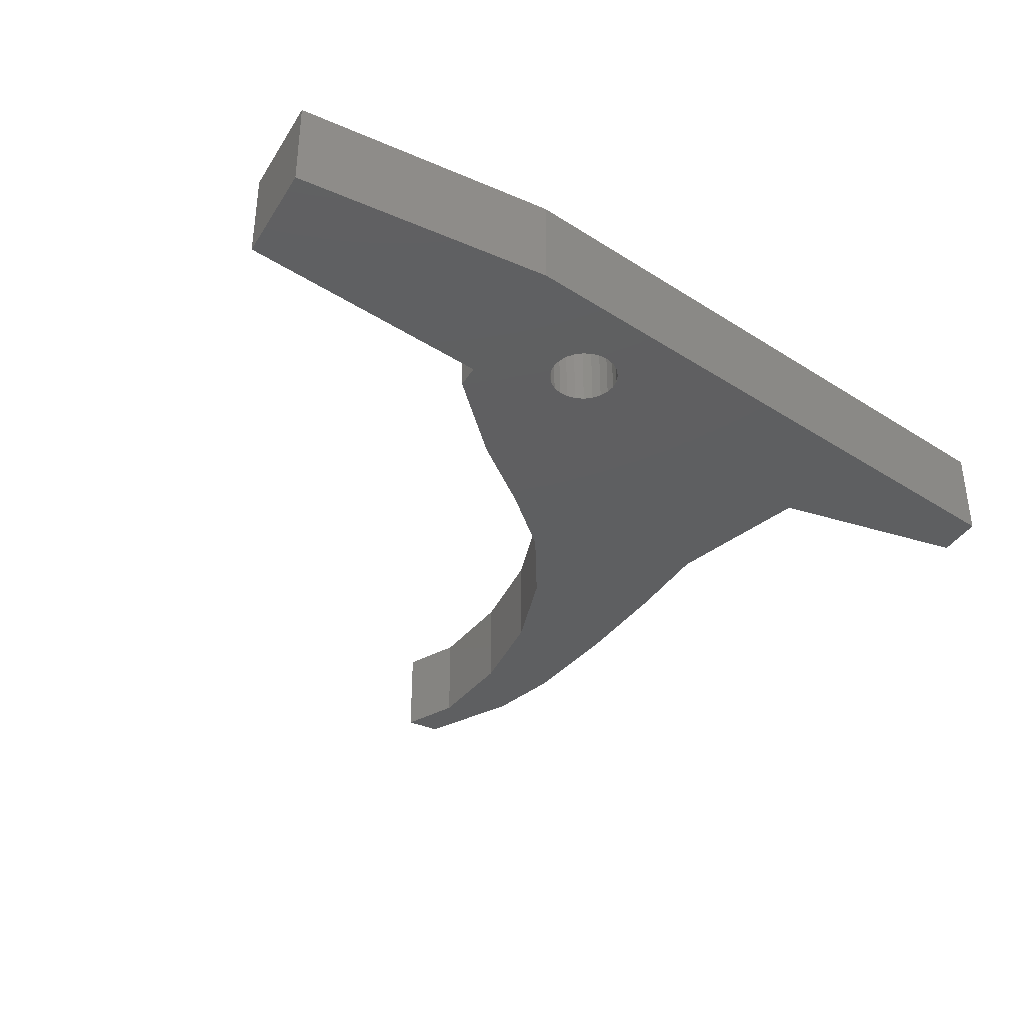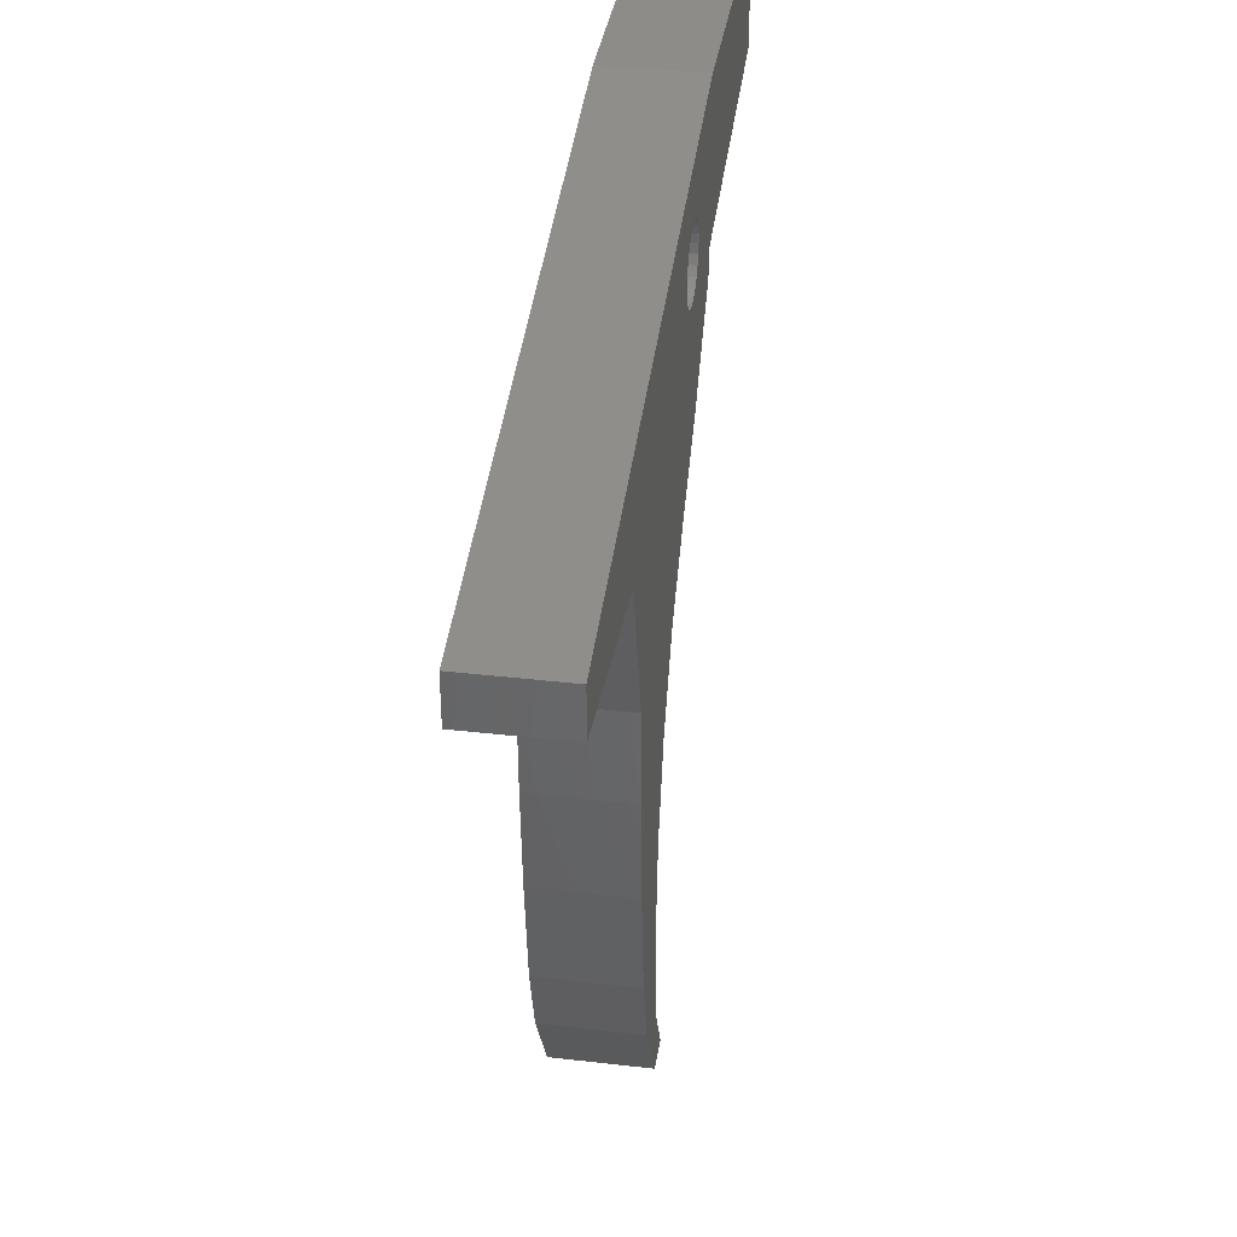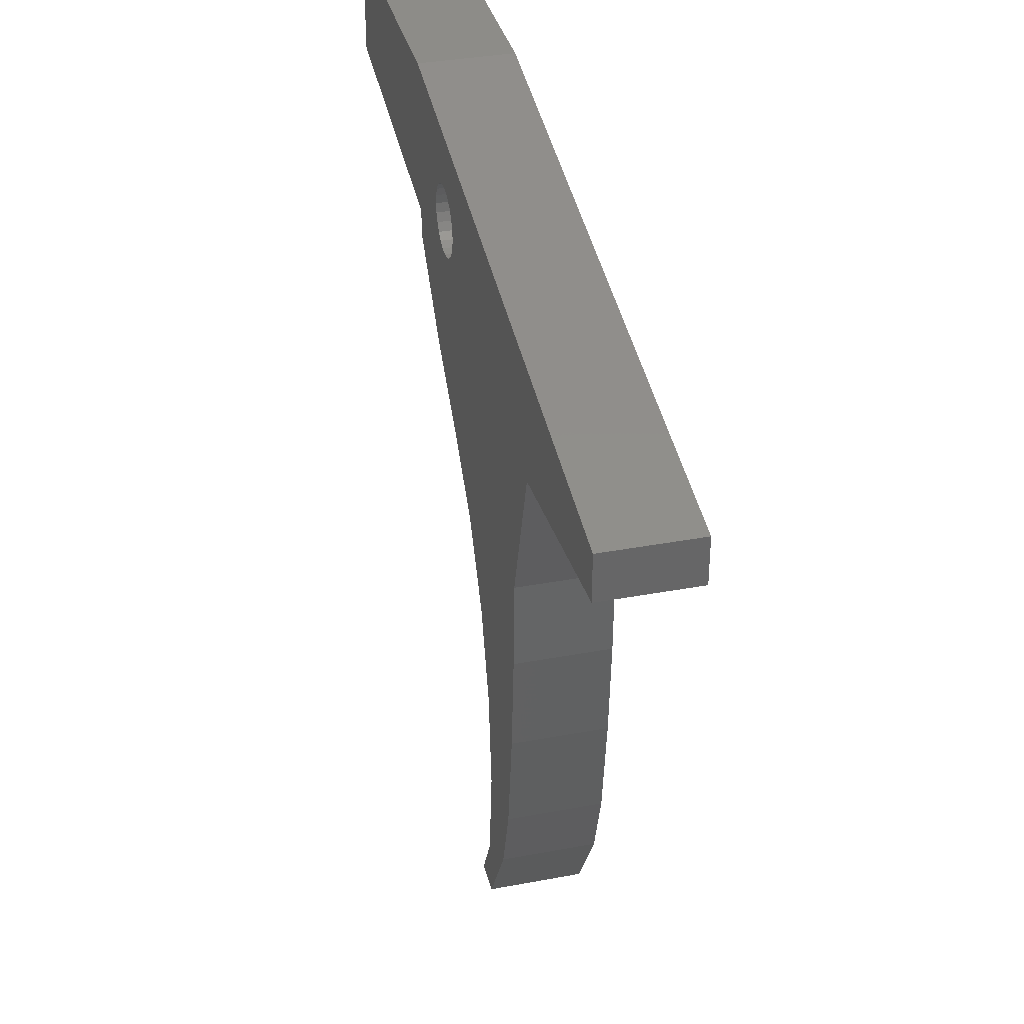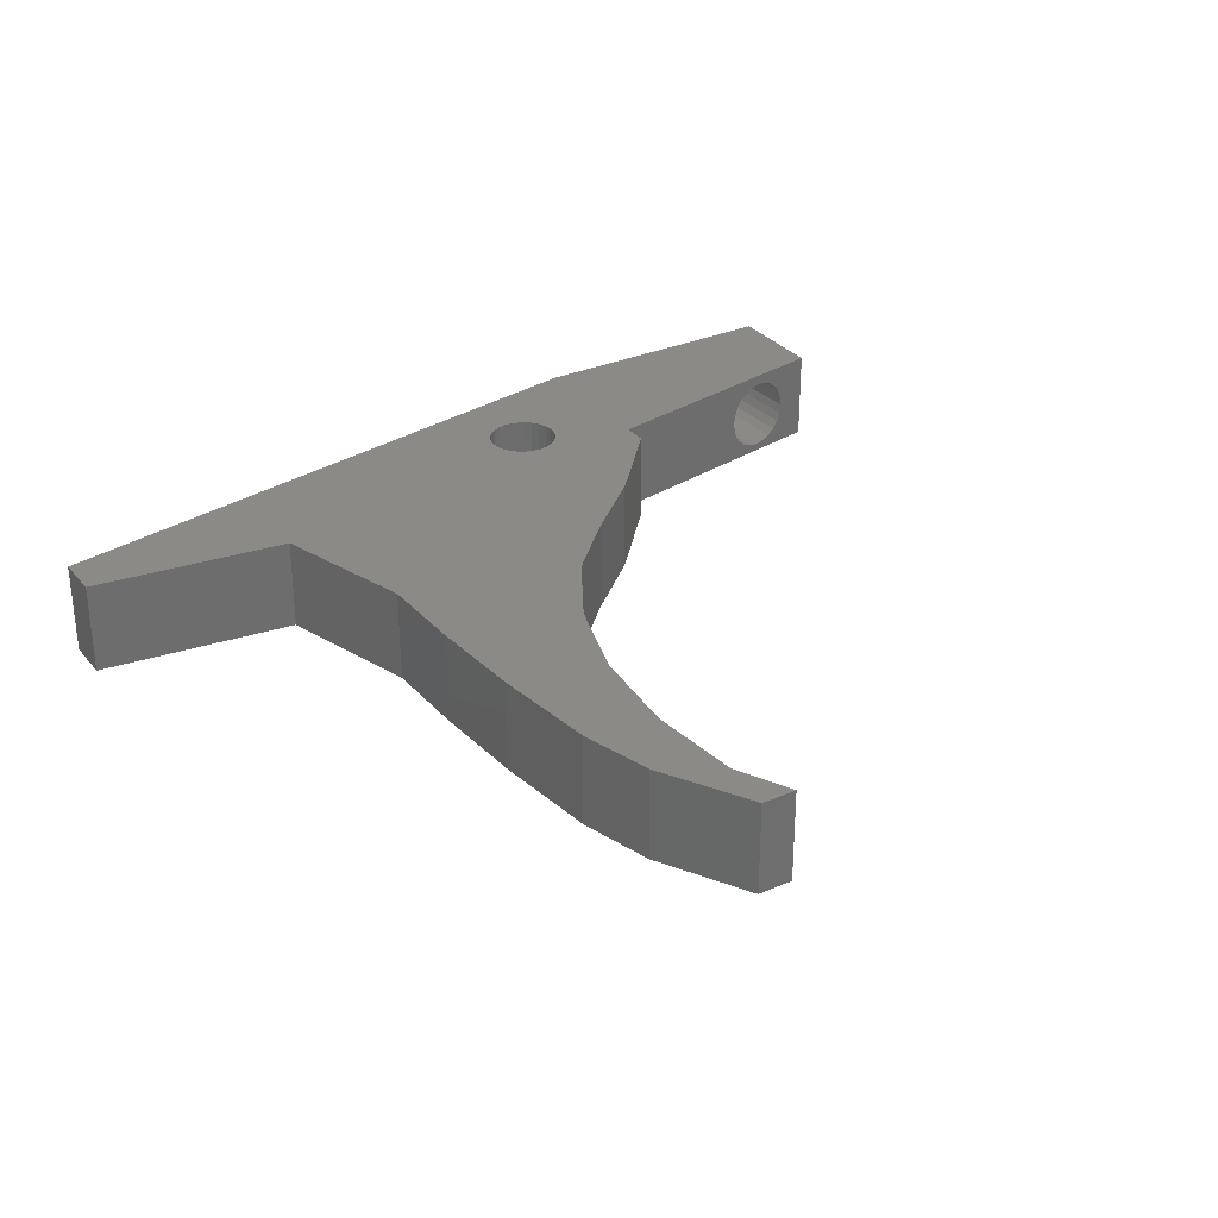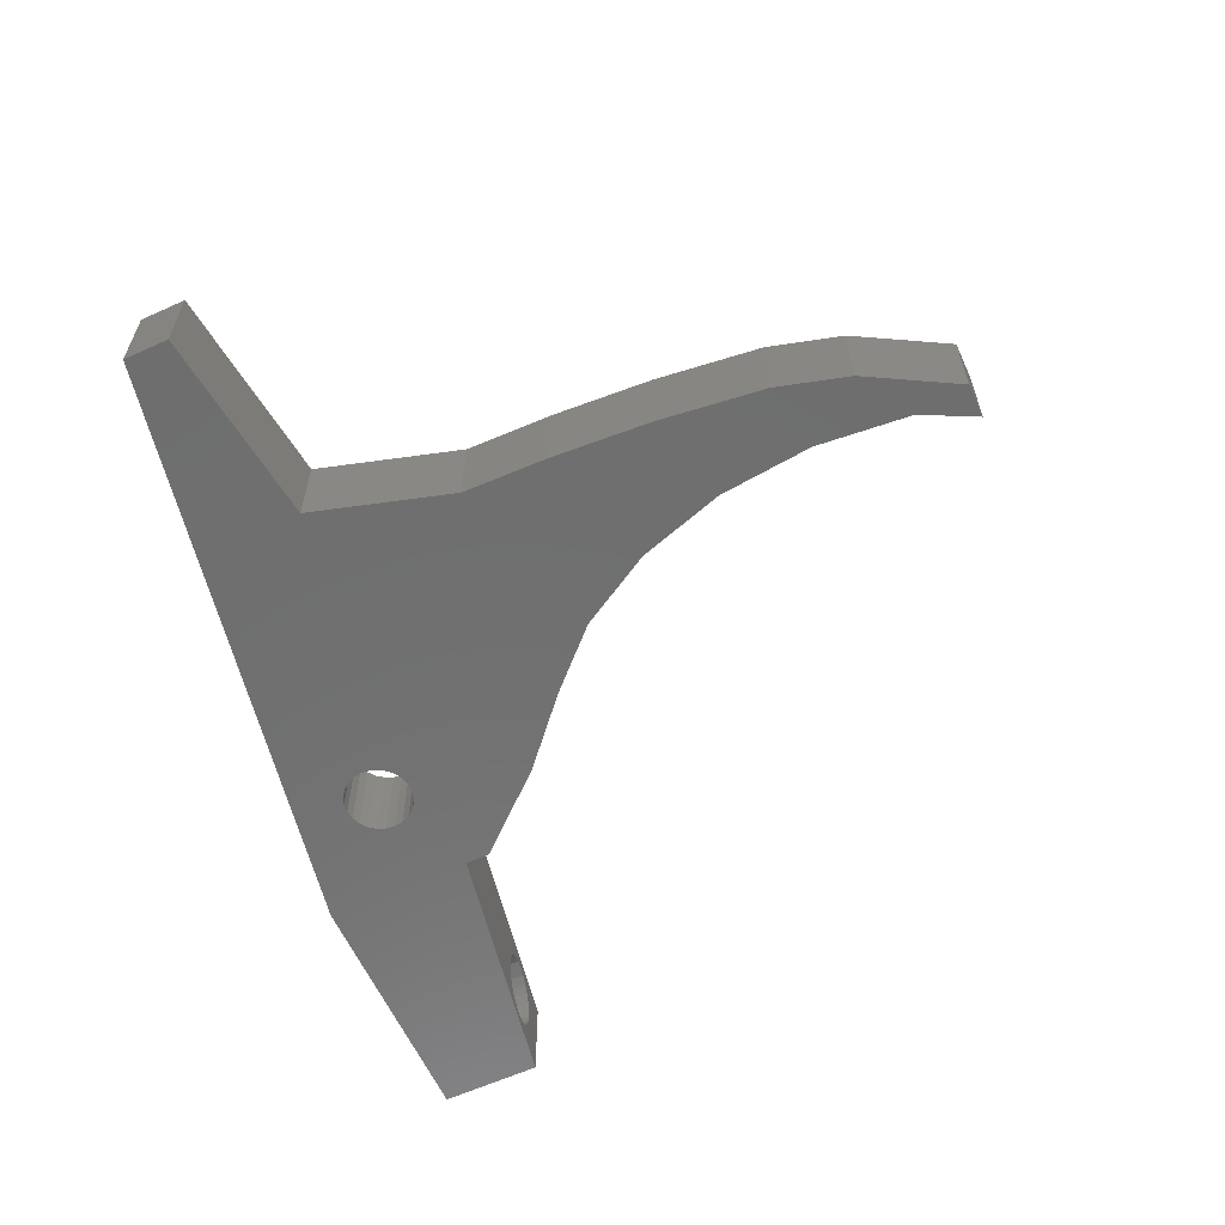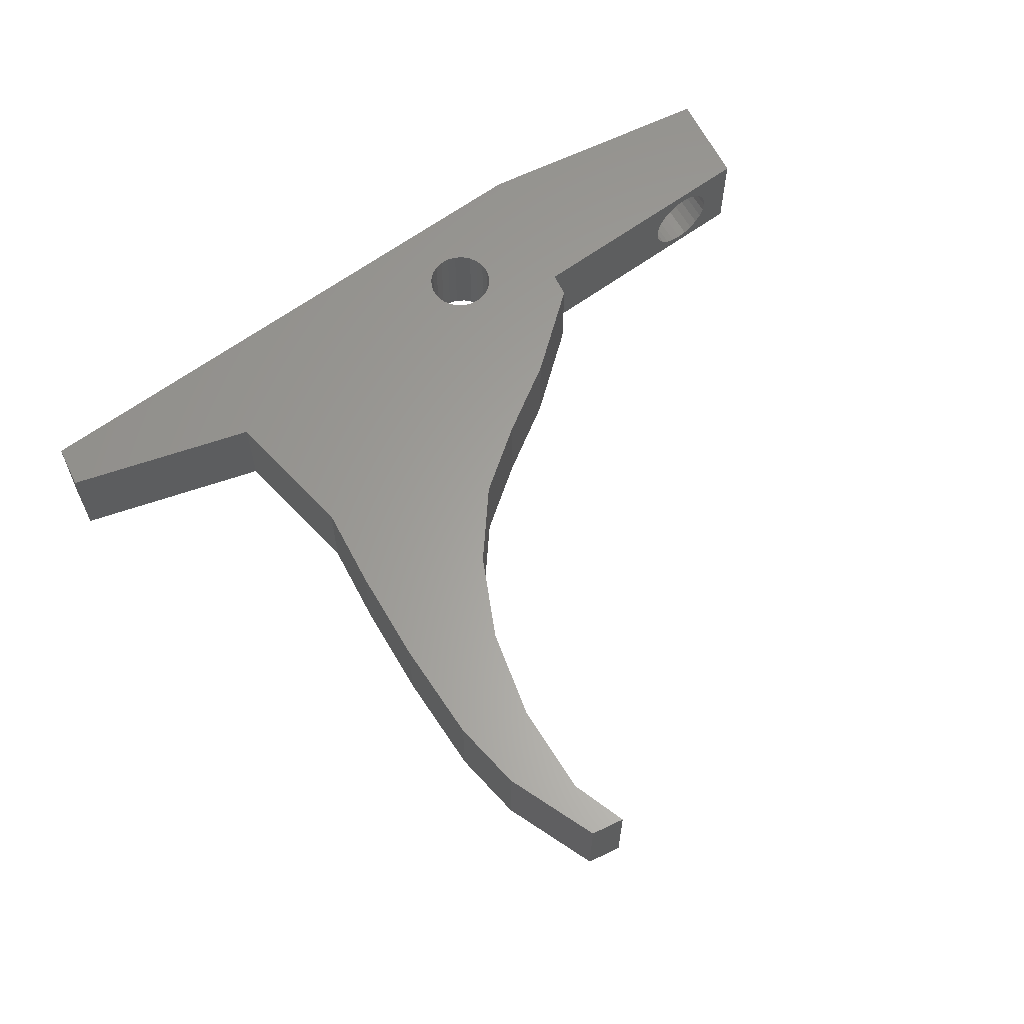
<metadata>
{"format":"stl","ext":"stl","renderer":"f3d","projection":"perspective","resolution":1024,"background":"white","views":[{"elev":-37.9,"azim":-28.3,"up":"+Y"},{"elev":36.4,"azim":98.6,"up":"+Z"},{"elev":35.6,"azim":76.1,"up":"+Z"},{"elev":30.5,"azim":148.1,"up":"+Y"},{"elev":-60.8,"azim":114.9,"up":"+Y"},{"elev":62.1,"azim":154.0,"up":"+Y"}]}
</metadata>
<code>
# stl→obj: 140 verts, 280 faces
v 105 -1.94 41.5
v 78.5 2.06 46.7
v 78.5 -1.94 46.7
v 105 2.06 41.5
v 78.5 -1.94 39
v 78.5 -1.94 40.1
v 78.5 2.06 39
v 78.5 2.06 40.1
v 81.61 -1.94 35.45
v 81.61 2.06 35.45
v 84.5 -1.94 32.86
v 84.5 2.06 32.86
v 86.99 -1.94 30.31
v 86.99 2.06 30.31
v 88.89 -1.94 27
v 88.89 2.06 27
v 90.09 -1.94 23.14
v 90.09 2.06 23.14
v 90.5 -1.94 19
v 90.5 2.06 19
v 90.09 -1.94 14.86
v 90.09 2.06 14.86
v 88.89 -1.94 12.5
v 88.89 2.06 12.5
v 90.39 -1.94 12.5
v 90.39 2.06 12.5
v 92.59 -1.94 16.36
v 92.59 2.06 16.36
v 93.5 -1.94 19.5
v 93.5 2.06 19.5
v 94.09 -1.94 24.14
v 94.09 2.06 24.14
v 94.39 -1.94 28.5
v 94.39 2.06 28.5
v 94.49 -1.94 32.31
v 94.49 2.06 32.31
v 96.36 -1.94 38.5
v 96.36 2.06 38.5
v 105 -1.94 39.5
v 105 2.06 39.5
v 67.1 2.06 42.3
v 67.1 2.06 46.8
v 81.7 2.06 41.25
v 81.94 2.06 40.94
v 82.25 2.06 40.7
v 82.61 2.06 40.55
v 81.55 2.06 41.61
v 81.5 2.06 42
v 81.55 2.06 42.39
v 81.7 2.06 42.75
v 81.94 2.06 43.06
v 82.25 2.06 43.3
v 82.61 2.06 43.45
v 83 2.06 43.5
v 83.39 2.06 43.45
v 83.75 2.06 43.3
v 84.06 2.06 43.06
v 84.3 2.06 42.75
v 84.45 2.06 42.39
v 84.5 2.06 42
v 84.45 2.06 41.61
v 84.3 2.06 41.25
v 84.06 2.06 40.94
v 83.75 2.06 40.7
v 83.39 2.06 40.55
v 83 2.06 40.5
v 67.1 -1.94 46.8
v 67.1 -1.94 42.3
v 81.7 -1.94 41.25
v 81.94 -1.94 40.94
v 82.25 -1.94 40.7
v 82.61 -1.94 40.55
v 81.55 -1.94 41.61
v 81.5 -1.94 42
v 81.55 -1.94 42.39
v 81.7 -1.94 42.75
v 81.94 -1.94 43.06
v 82.25 -1.94 43.3
v 82.61 -1.94 43.45
v 83 -1.94 43.5
v 83.39 -1.94 43.45
v 83.75 -1.94 43.3
v 84.06 -1.94 43.06
v 84.3 -1.94 42.75
v 84.45 -1.94 42.39
v 84.5 -1.94 42
v 84.45 -1.94 41.61
v 84.3 -1.94 41.25
v 84.06 -1.94 40.94
v 83.75 -1.94 40.7
v 83.39 -1.94 40.55
v 83 -1.94 40.5
v 68.66 -0.8 42
v 68.92 -1.131 41.95
v 69.25 -1.386 41.89
v 69.63 -1.545 41.81
v 70.04 -1.6 41.73
v 68.51 -0.4141 42.03
v 68.45 -8.882e-16 42.04
v 68.51 0.4141 42.03
v 68.66 0.8 42
v 68.92 1.131 41.95
v 69.25 1.386 41.89
v 69.63 1.545 41.81
v 70.04 1.6 41.73
v 70.45 1.545 41.65
v 70.83 1.386 41.58
v 71.16 1.131 41.52
v 71.41 0.8 41.47
v 71.57 0.4141 41.44
v 71.62 -8.882e-16 41.43
v 71.57 -0.4141 41.44
v 71.41 -0.8 41.47
v 71.16 -1.131 41.52
v 70.83 -1.386 41.58
v 70.45 -1.545 41.65
v 70.2 -1.6 44.79
v 69.79 -1.545 44.82
v 70.61 -1.545 44.77
v 71 -1.386 44.75
v 69.4 -1.386 44.84
v 71.33 -1.131 44.74
v 69.07 -1.131 44.85
v 71.58 -0.8 44.72
v 68.82 -0.8 44.87
v 68.66 -0.4141 44.88
v 71.74 -0.4141 44.71
v 71.8 0 44.71
v 68.6 0 44.88
v 71.74 0.4141 44.71
v 68.66 0.4141 44.88
v 71.58 0.8 44.72
v 68.82 0.8 44.87
v 69.07 1.131 44.85
v 71.33 1.131 44.74
v 69.4 1.386 44.84
v 71 1.386 44.75
v 69.79 1.545 44.82
v 70.61 1.545 44.77
v 70.2 1.6 44.79
f 1 2 3
f 1 4 2
f 5 6 7
f 6 8 7
f 9 5 10
f 5 7 10
f 11 9 12
f 9 10 12
f 13 11 14
f 11 12 14
f 15 13 16
f 13 14 16
f 17 15 18
f 15 16 18
f 19 17 20
f 17 18 20
f 21 19 22
f 19 20 22
f 23 21 24
f 21 22 24
f 23 24 25
f 25 24 26
f 25 26 27
f 27 26 28
f 27 28 29
f 29 28 30
f 29 30 31
f 31 30 32
f 31 32 33
f 33 32 34
f 33 34 35
f 35 34 36
f 35 36 37
f 37 36 38
f 37 38 39
f 39 38 40
f 39 40 1
f 1 40 4
f 24 22 26
f 26 22 28
f 22 20 28
f 28 20 30
f 20 18 30
f 30 18 32
f 18 16 32
f 32 16 34
f 16 14 34
f 34 14 36
f 41 42 2
f 8 41 2
f 8 2 43
f 14 38 36
f 14 12 38
f 7 8 43
f 10 7 43
f 12 10 43
f 38 4 40
f 38 2 4
f 12 43 44
f 12 44 45
f 12 45 46
f 12 46 38
f 43 2 47
f 47 2 48
f 48 2 49
f 49 2 50
f 50 2 51
f 51 2 52
f 52 2 53
f 53 2 54
f 55 54 2
f 38 55 2
f 38 56 55
f 38 57 56
f 38 58 57
f 38 59 58
f 38 60 59
f 38 61 60
f 38 62 61
f 38 63 62
f 38 64 63
f 38 65 64
f 38 46 66
f 38 66 65
f 3 42 67
f 3 2 42
f 68 67 41
f 67 42 41
f 23 25 21
f 25 27 21
f 21 27 19
f 27 29 19
f 19 29 17
f 29 31 17
f 17 31 15
f 31 33 15
f 15 33 13
f 33 35 13
f 68 3 67
f 6 3 68
f 6 69 3
f 13 35 37
f 13 37 11
f 5 69 6
f 9 69 5
f 11 69 9
f 37 39 1
f 37 1 3
f 11 70 69
f 11 71 70
f 11 72 71
f 11 37 72
f 69 73 3
f 73 74 3
f 74 75 3
f 75 76 3
f 76 77 3
f 77 78 3
f 78 79 3
f 79 80 3
f 81 3 80
f 37 3 81
f 37 81 82
f 37 82 83
f 37 83 84
f 37 84 85
f 37 85 86
f 37 86 87
f 37 87 88
f 37 88 89
f 37 89 90
f 37 90 91
f 37 91 92
f 37 92 72
f 81 80 54
f 81 54 55
f 82 81 55
f 82 55 56
f 83 82 56
f 83 56 57
f 84 83 57
f 84 57 58
f 85 84 58
f 85 58 59
f 86 85 59
f 86 59 60
f 87 86 60
f 87 60 61
f 88 87 61
f 88 61 62
f 89 88 62
f 89 62 63
f 90 89 63
f 90 63 64
f 91 90 64
f 91 64 65
f 92 91 65
f 92 65 66
f 92 66 72
f 72 66 46
f 72 46 71
f 71 46 45
f 71 45 70
f 70 45 44
f 70 44 69
f 69 44 43
f 69 43 73
f 73 43 47
f 73 47 74
f 74 47 48
f 74 48 75
f 75 48 49
f 75 49 76
f 76 49 50
f 76 50 77
f 77 50 51
f 77 51 78
f 78 51 52
f 78 52 79
f 79 52 53
f 79 53 80
f 80 53 54
f 68 41 93
f 68 93 94
f 68 94 95
f 68 95 96
f 68 96 97
f 6 68 97
f 93 41 98
f 98 41 99
f 99 41 100
f 100 41 101
f 101 41 102
f 102 41 103
f 103 41 104
f 104 41 105
f 105 41 8
f 106 105 8
f 107 106 8
f 6 107 8
f 6 108 107
f 6 109 108
f 6 110 109
f 6 111 110
f 6 112 111
f 6 113 112
f 6 114 113
f 6 115 114
f 6 97 116
f 6 116 115
f 117 118 119
f 119 118 120
f 118 121 120
f 120 121 122
f 121 123 122
f 122 123 124
f 123 125 124
f 124 125 126
f 124 126 127
f 127 126 128
f 126 129 128
f 128 129 130
f 129 131 130
f 130 131 132
f 131 133 132
f 132 133 134
f 132 134 135
f 135 134 136
f 135 136 137
f 137 136 138
f 139 138 140
f 137 138 139
f 111 128 110
f 128 130 110
f 110 130 109
f 130 132 109
f 109 132 108
f 132 135 108
f 108 135 107
f 135 137 107
f 107 137 106
f 137 139 106
f 139 140 105
f 106 139 105
f 104 105 140
f 104 140 138
f 103 104 138
f 103 138 136
f 102 136 134
f 102 103 136
f 101 134 133
f 101 102 134
f 100 133 131
f 100 101 133
f 99 131 129
f 99 100 131
f 98 99 126
f 126 99 129
f 93 98 125
f 125 98 126
f 94 93 123
f 123 93 125
f 95 94 121
f 121 94 123
f 96 95 118
f 118 95 121
f 97 96 117
f 117 96 118
f 97 119 116
f 97 117 119
f 116 120 115
f 116 119 120
f 115 122 114
f 115 120 122
f 114 124 113
f 114 122 124
f 113 127 112
f 113 124 127
f 112 128 111
f 112 127 128

</code>
